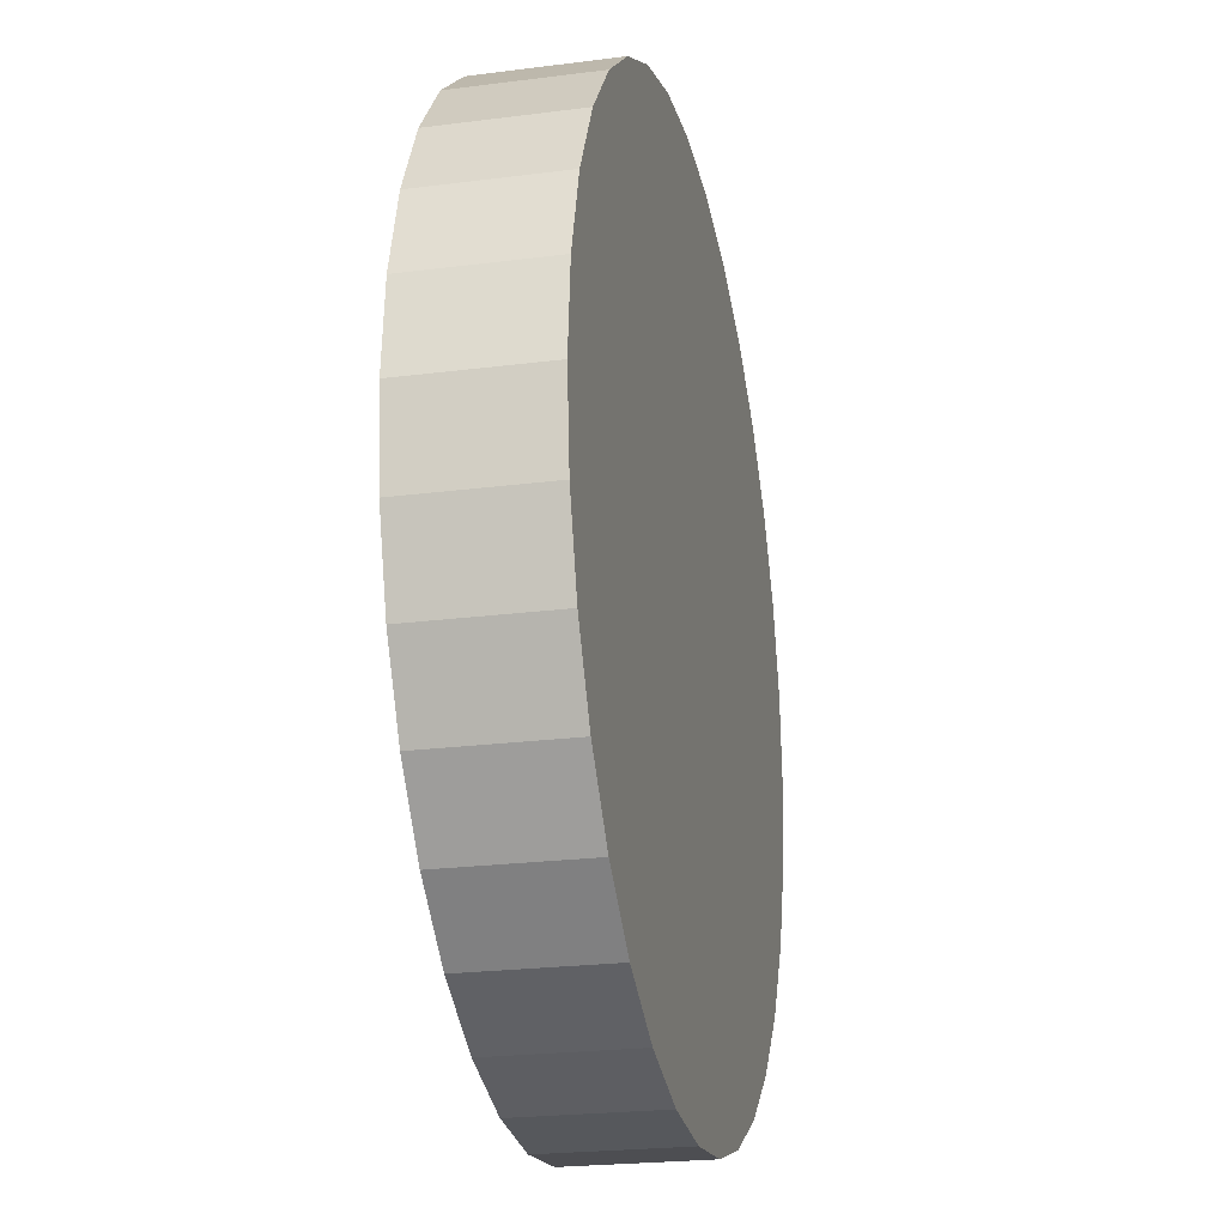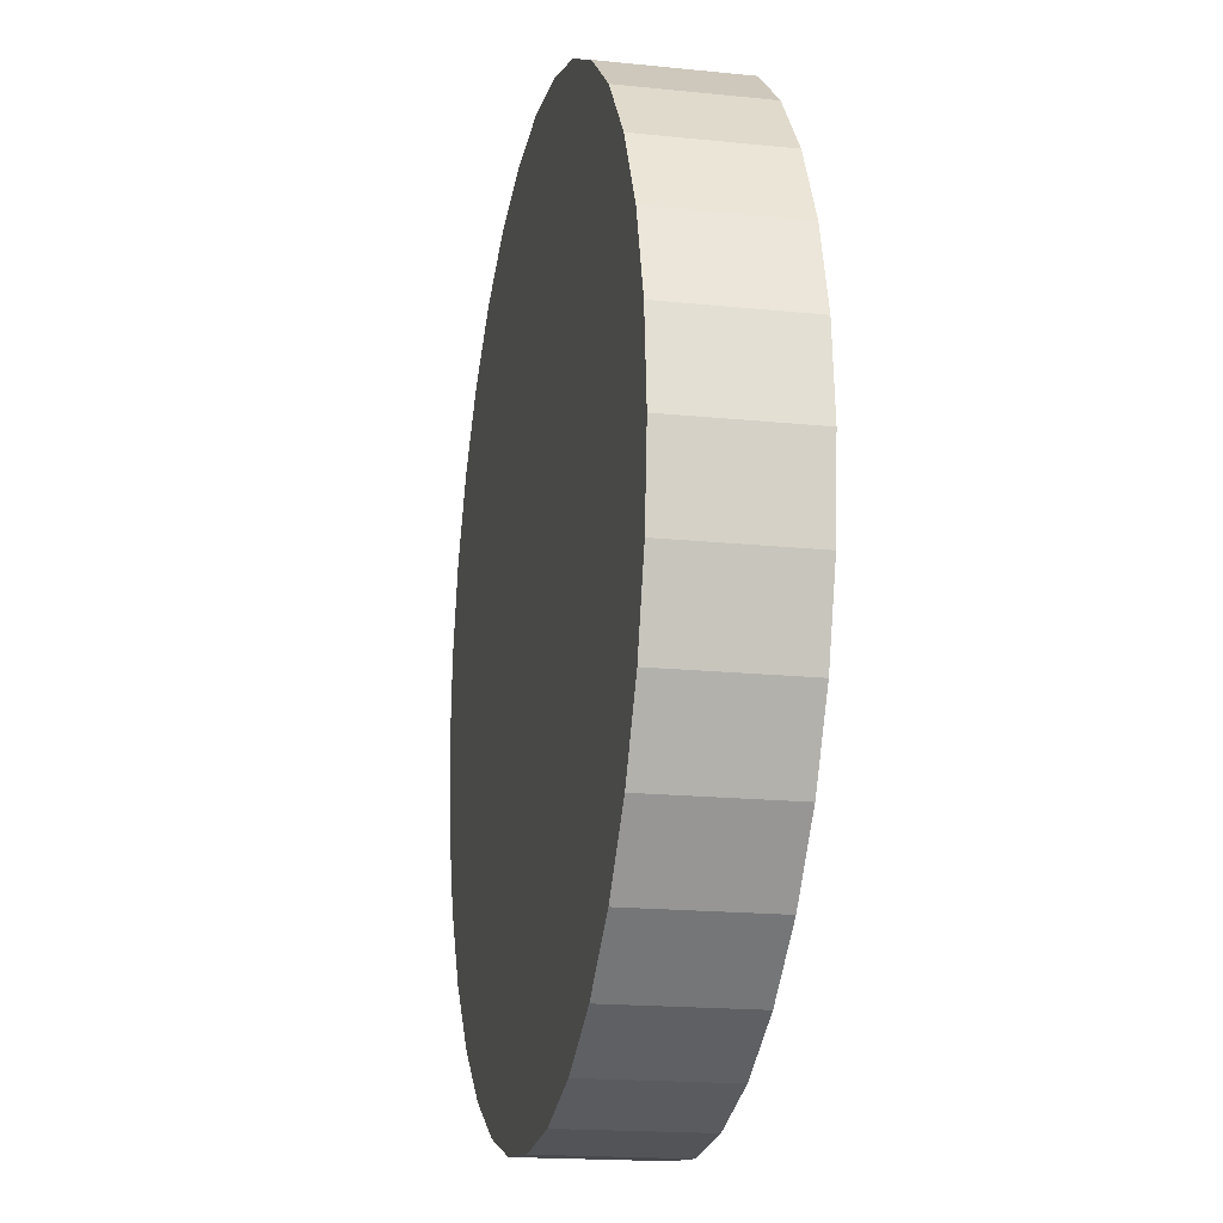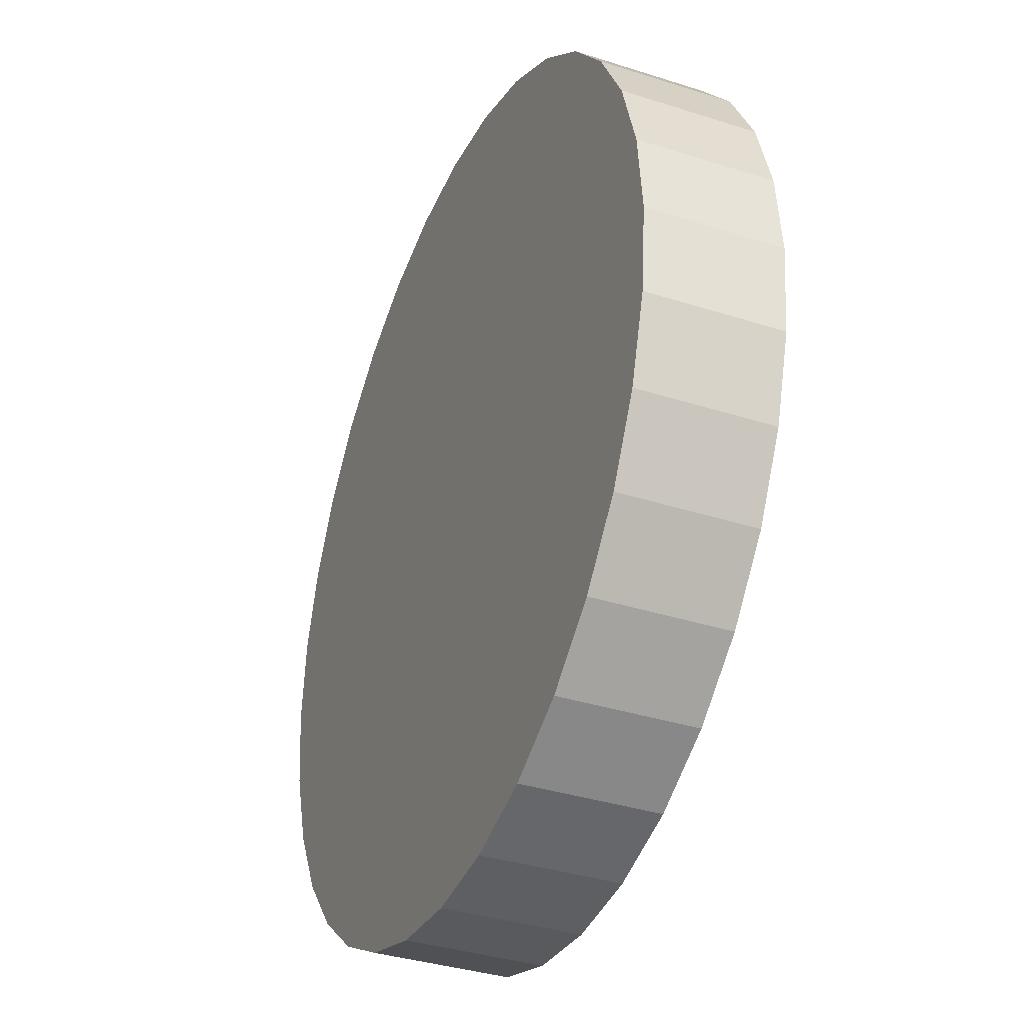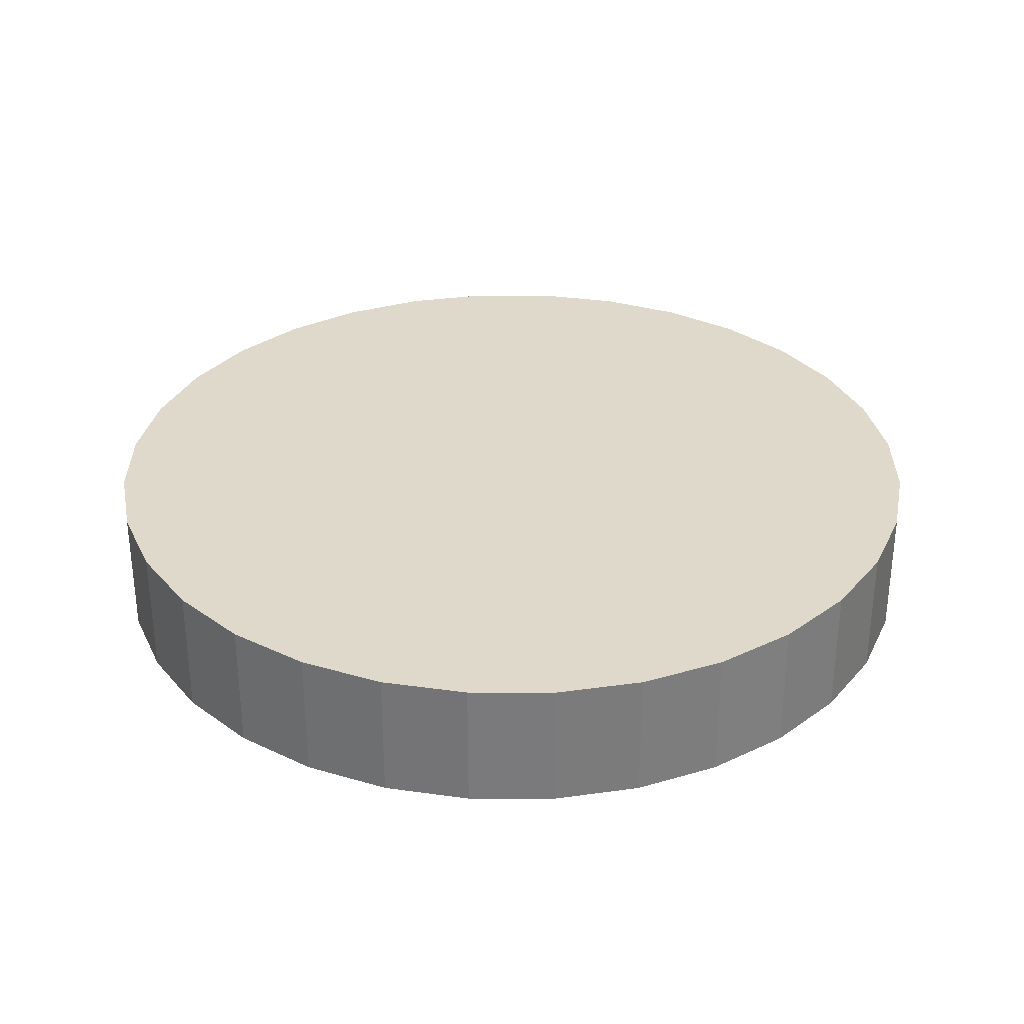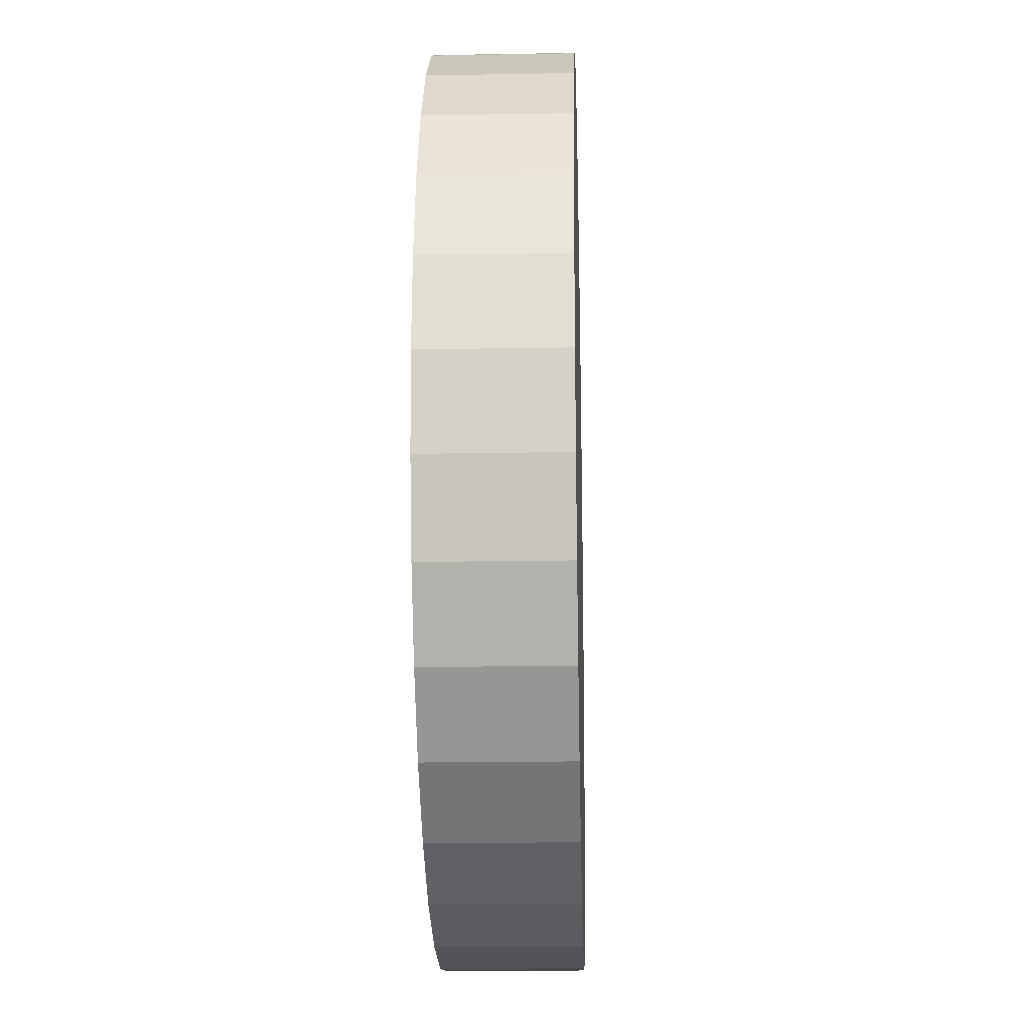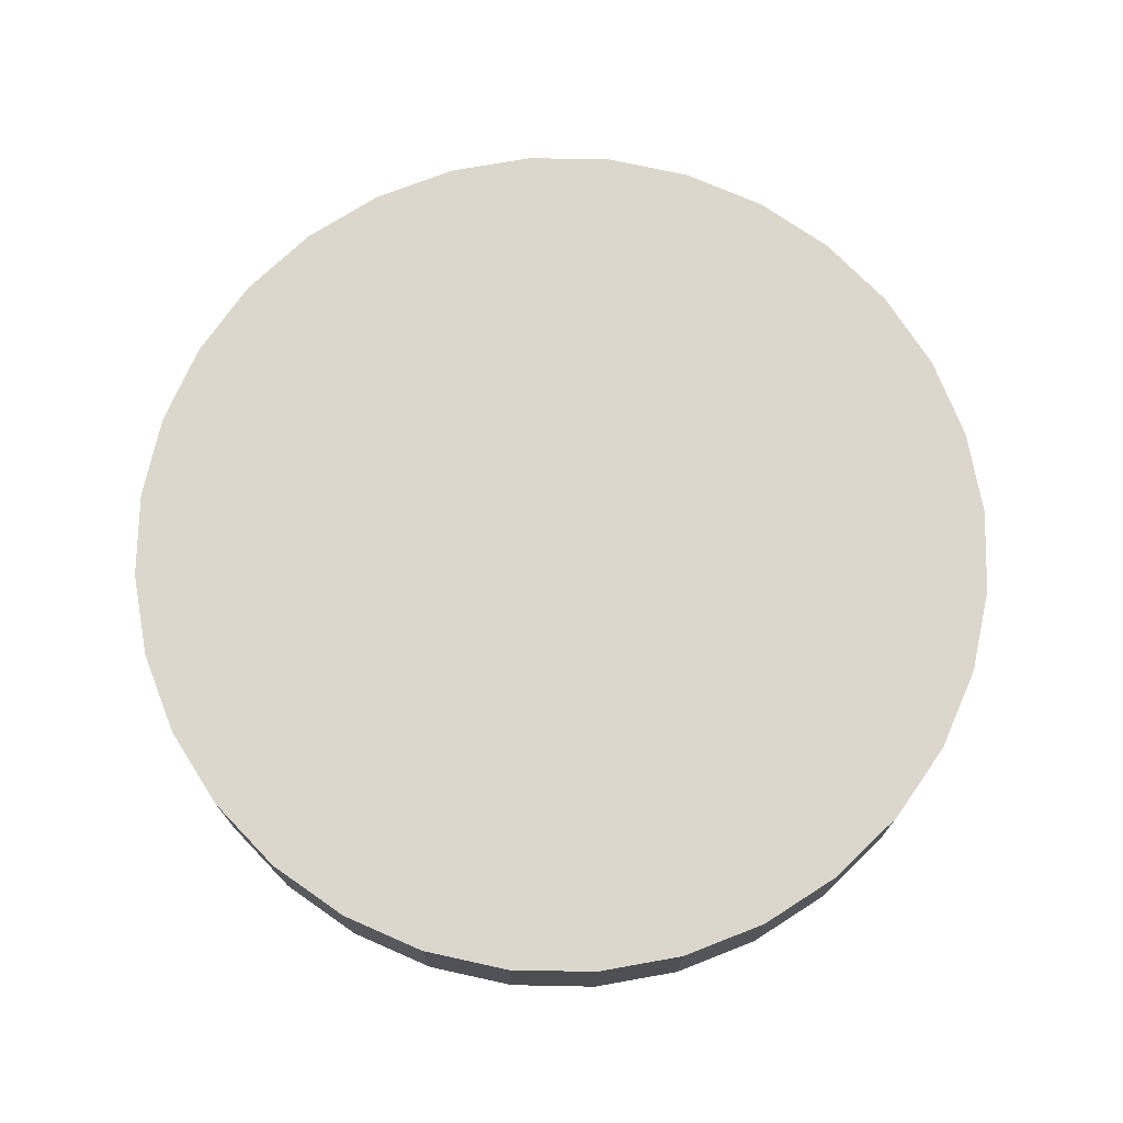
<metadata>
{"format":"obj","ext":"obj","renderer":"f3d","projection":"perspective","resolution":1024,"background":"white","views":[{"elev":-22.7,"azim":-77.5,"up":"+Z"},{"elev":-17.5,"azim":78.4,"up":"+Z"},{"elev":-36.1,"azim":-112.8,"up":"+Z"},{"elev":31.8,"azim":-163.1,"up":"+Y"},{"elev":-17.4,"azim":-88.0,"up":"+Z"},{"elev":73.2,"azim":-94.5,"up":"+Y"}]}
</metadata>
<code>
o Cylinder
v 0 -0.15 -1
v 0 0.15 -1
v 0.1951 -0.15 -0.9808
v 0.1951 0.15 -0.9808
v 0.3827 -0.15 -0.9239
v 0.3827 0.15 -0.9239
v 0.5556 -0.15 -0.8315
v 0.5556 0.15 -0.8315
v 0.7071 -0.15 -0.7071
v 0.7071 0.15 -0.7071
v 0.8315 -0.15 -0.5556
v 0.8315 0.15 -0.5556
v 0.9239 -0.15 -0.3827
v 0.9239 0.15 -0.3827
v 0.9808 -0.15 -0.1951
v 0.9808 0.15 -0.1951
v 1 -0.15 -0
v 1 0.15 -0
v 0.9808 -0.15 0.1951
v 0.9808 0.15 0.1951
v 0.9239 -0.15 0.3827
v 0.9239 0.15 0.3827
v 0.8315 -0.15 0.5556
v 0.8315 0.15 0.5556
v 0.7071 -0.15 0.7071
v 0.7071 0.15 0.7071
v 0.5556 -0.15 0.8315
v 0.5556 0.15 0.8315
v 0.3827 -0.15 0.9239
v 0.3827 0.15 0.9239
v 0.1951 -0.15 0.9808
v 0.1951 0.15 0.9808
v -0 -0.15 1
v -0 0.15 1
v -0.1951 -0.15 0.9808
v -0.1951 0.15 0.9808
v -0.3827 -0.15 0.9239
v -0.3827 0.15 0.9239
v -0.5556 -0.15 0.8315
v -0.5556 0.15 0.8315
v -0.7071 -0.15 0.7071
v -0.7071 0.15 0.7071
v -0.8315 -0.15 0.5556
v -0.8315 0.15 0.5556
v -0.9239 -0.15 0.3827
v -0.9239 0.15 0.3827
v -0.9808 -0.15 0.1951
v -0.9808 0.15 0.1951
v -1 -0.15 -1e-06
v -1 0.15 -1e-06
v -0.9808 -0.15 -0.1951
v -0.9808 0.15 -0.1951
v -0.9239 -0.15 -0.3827
v -0.9239 0.15 -0.3827
v -0.8315 -0.15 -0.5556
v -0.8315 0.15 -0.5556
v -0.7071 -0.15 -0.7071
v -0.7071 0.15 -0.7071
v -0.5556 -0.15 -0.8315
v -0.5556 0.15 -0.8315
v -0.3827 -0.15 -0.9239
v -0.3827 0.15 -0.9239
v -0.1951 -0.15 -0.9808
v -0.1951 0.15 -0.9808
f 4 2 64 62 60 58 56 54 52 50 48 46 44 42 40 38 36 34 32 30 28 26 24 22 20 18 16 14 12 10 8 6
f 1 3 5 7 9 11 13 15 17 19 21 23 25 27 29 31 33 35 37 39 41 43 45 47 49 51 53 55 57 59 61 63
f 1 2 4 3
f 3 4 6 5
f 5 6 8 7
f 7 8 10 9
f 9 10 12 11
f 11 12 14 13
f 13 14 16 15
f 15 16 18 17
f 17 18 20 19
f 19 20 22 21
f 21 22 24 23
f 23 24 26 25
f 25 26 28 27
f 27 28 30 29
f 29 30 32 31
f 31 32 34 33
f 33 34 36 35
f 35 36 38 37
f 37 38 40 39
f 39 40 42 41
f 41 42 44 43
f 43 44 46 45
f 45 46 48 47
f 47 48 50 49
f 49 50 52 51
f 51 52 54 53
f 53 54 56 55
f 55 56 58 57
f 57 58 60 59
f 59 60 62 61
f 63 64 2 1
f 61 62 64 63

</code>
